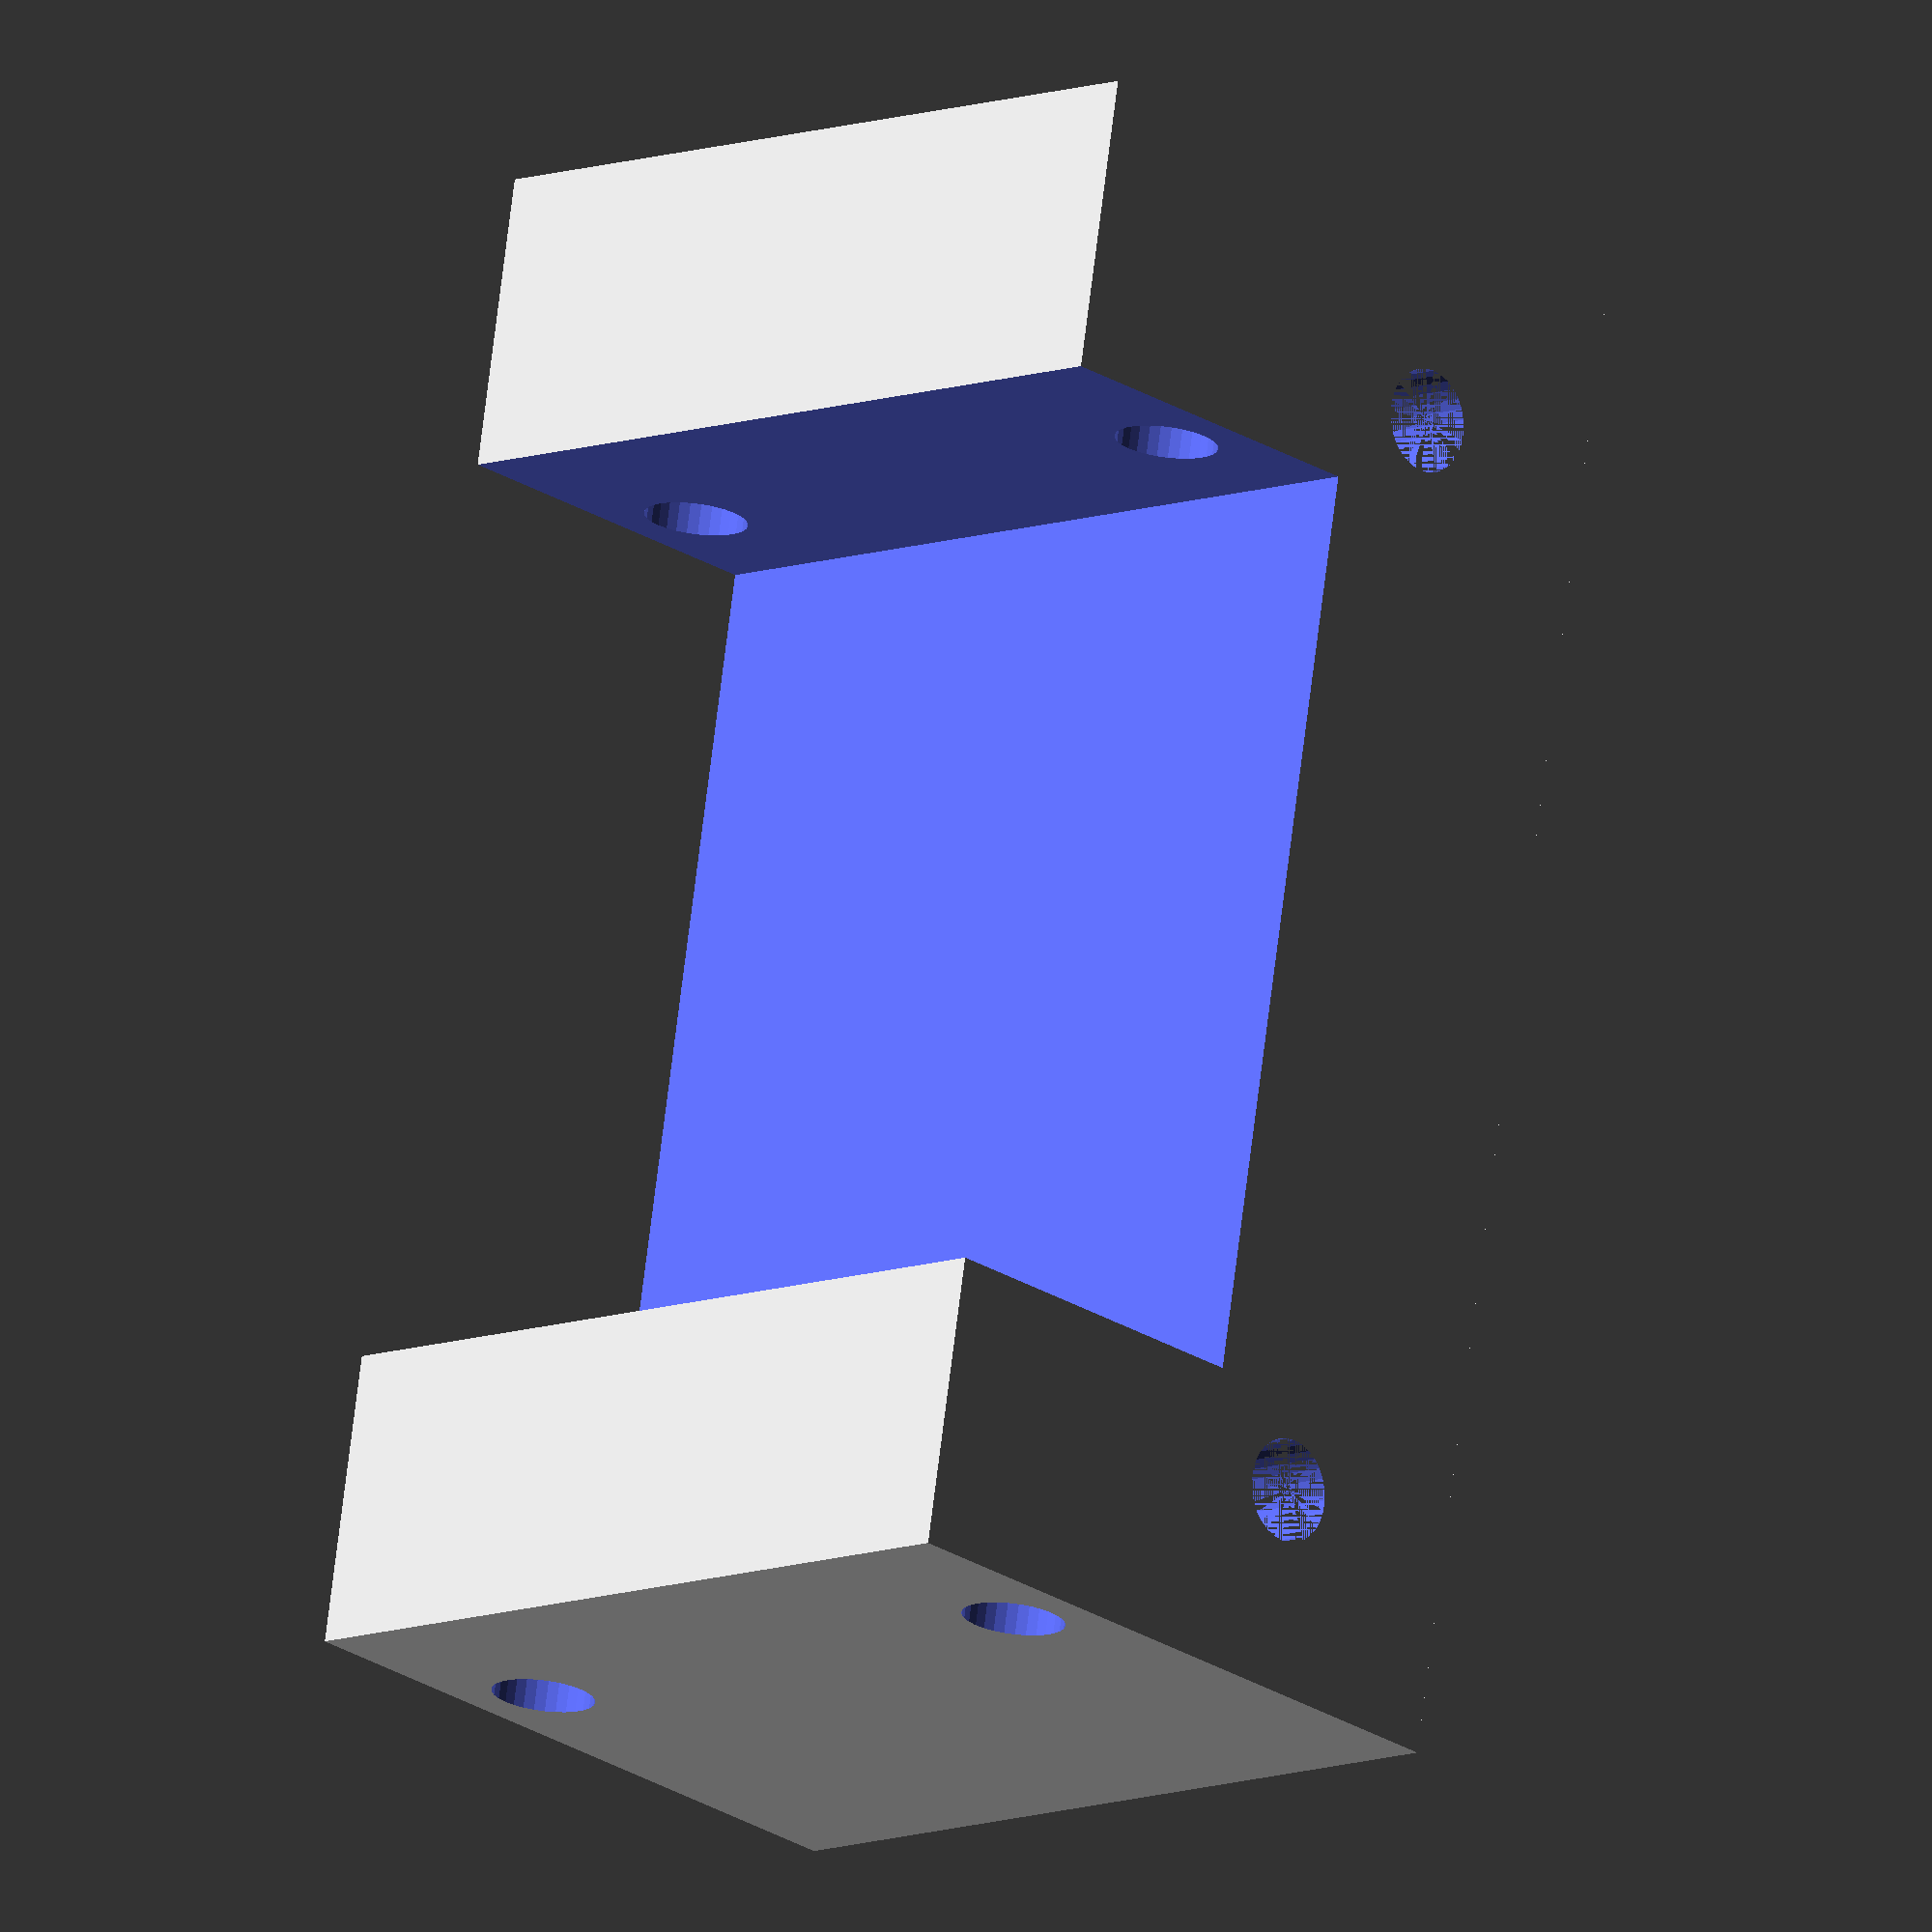
<openscad>
$fn=30;

difference(){
translate([-20.5,6,0])cube([41,19,22.35]);
translate([-12.5,15,-10])cube([25,12,50]);
translate([0,19.1,2.465])rotate([0,90,0])
cylinder(d=2.8,h=50,center=true,$fn=30);
translate([0,19.1,19.885])rotate([0,90,0])
cylinder(d=2.8,h=50,center=true,$fn=30);
translate([15,12,0])cylinder(d=2.8,h=30);    
translate([-15,12,0])cylinder(d=2.8,h=30);    
}

</openscad>
<views>
elev=189.7 azim=259.8 roll=45.9 proj=o view=wireframe
</views>
